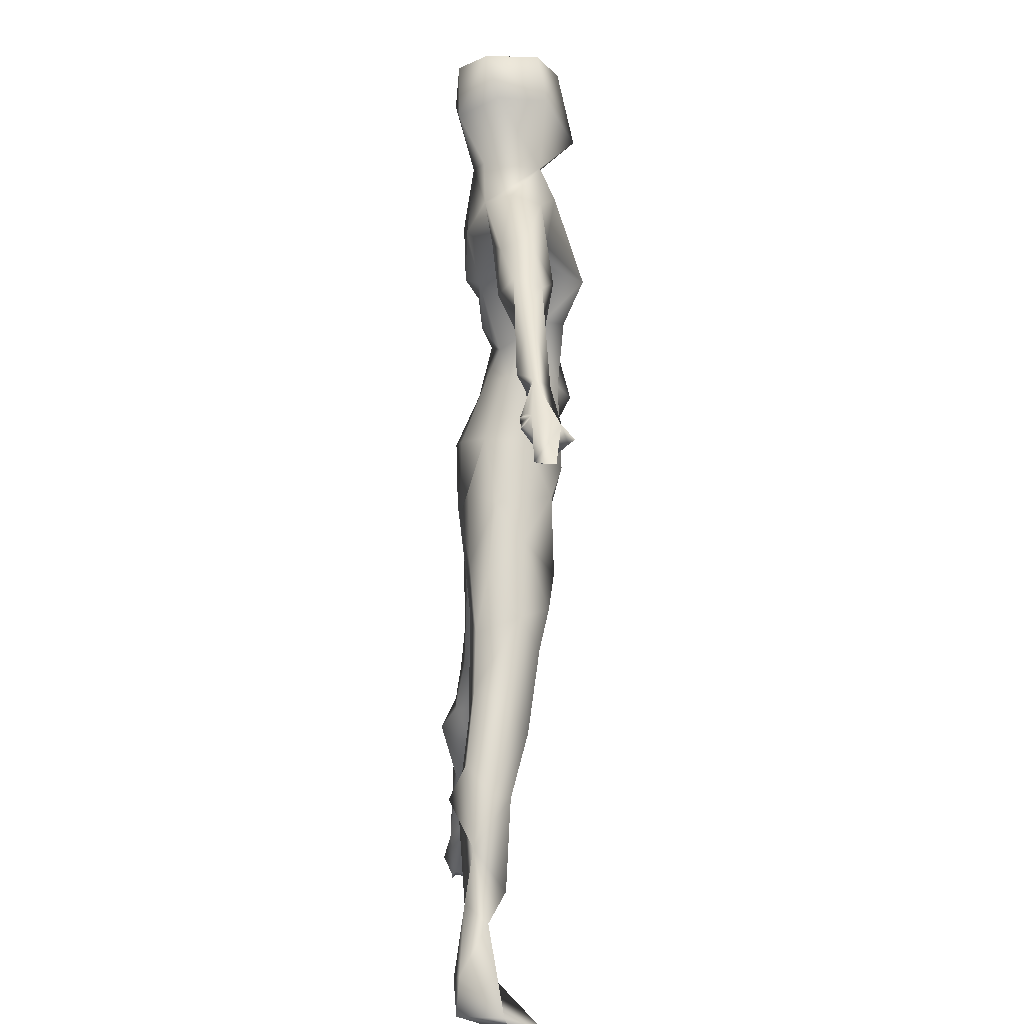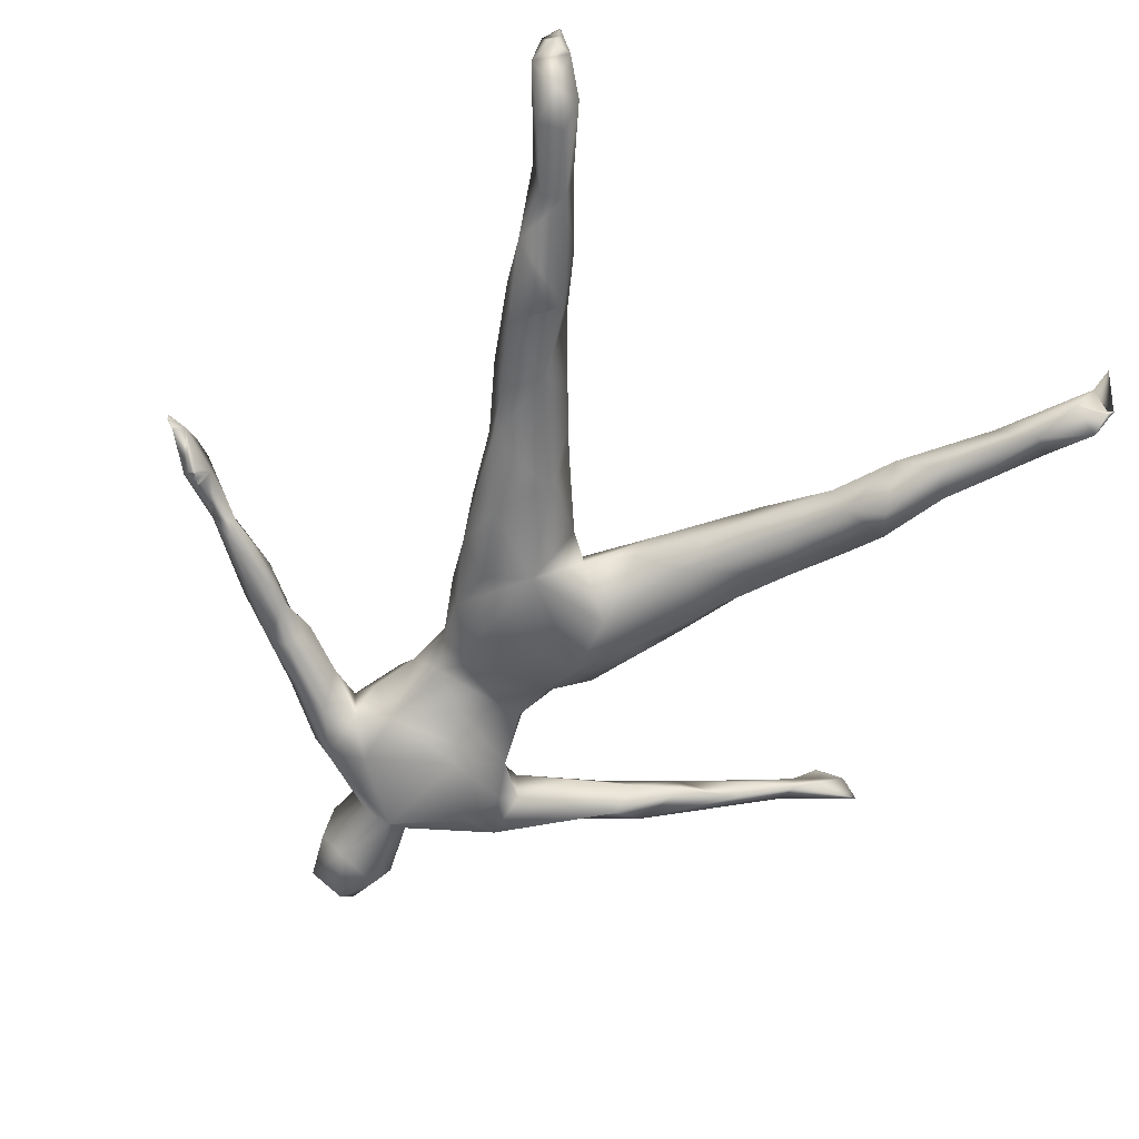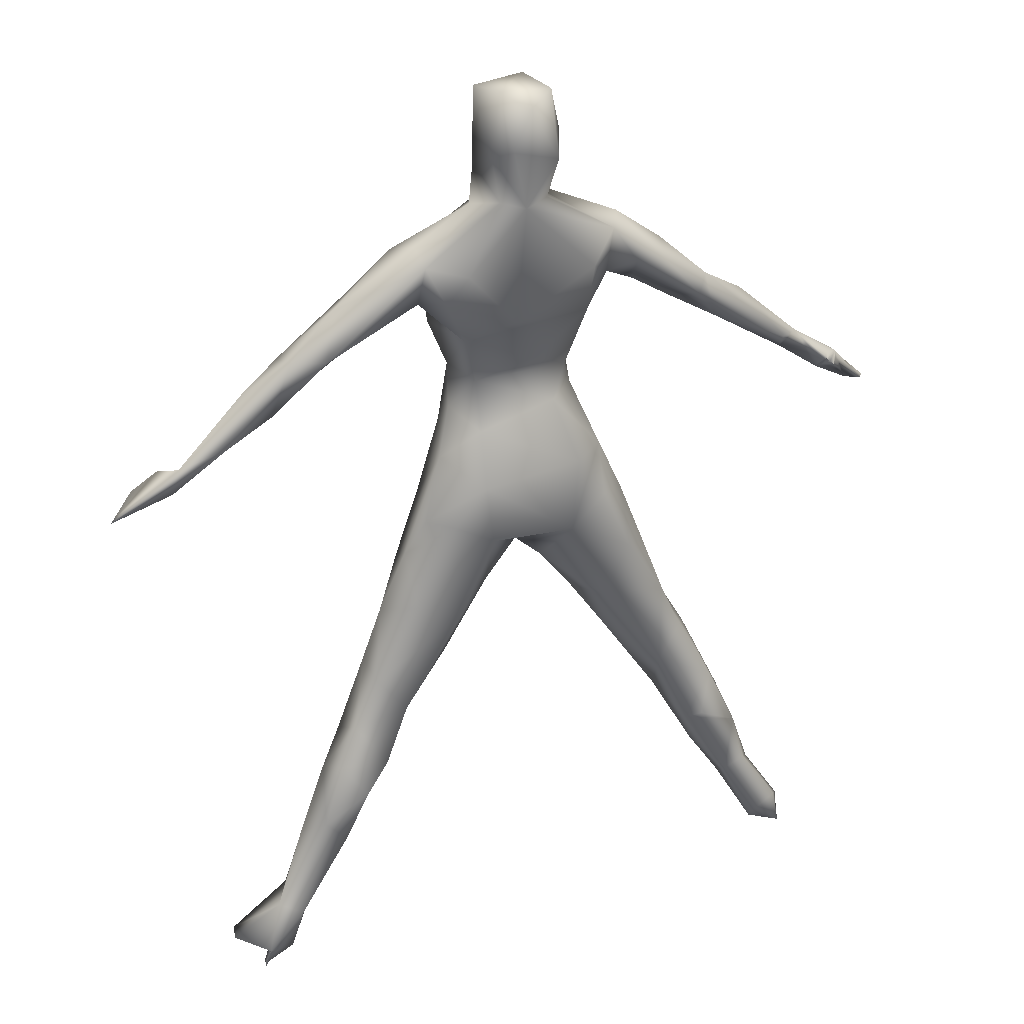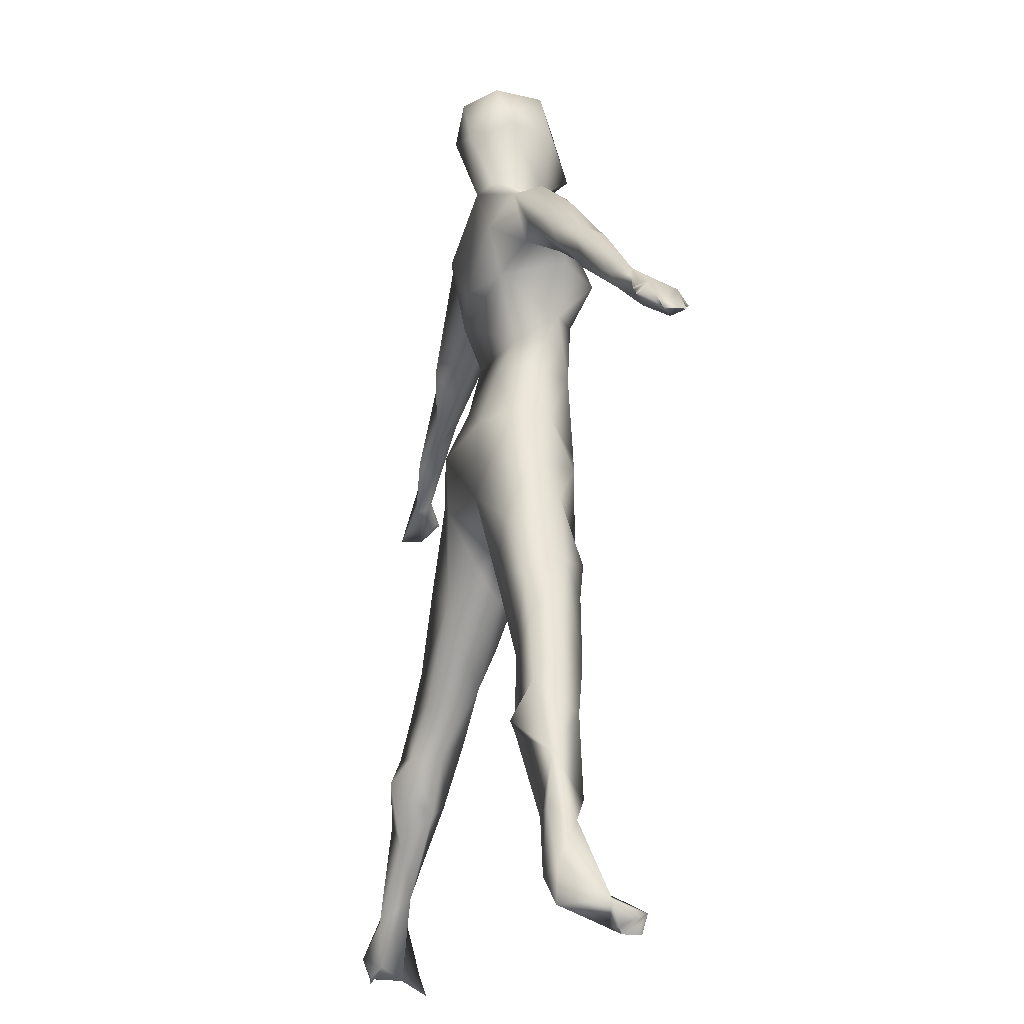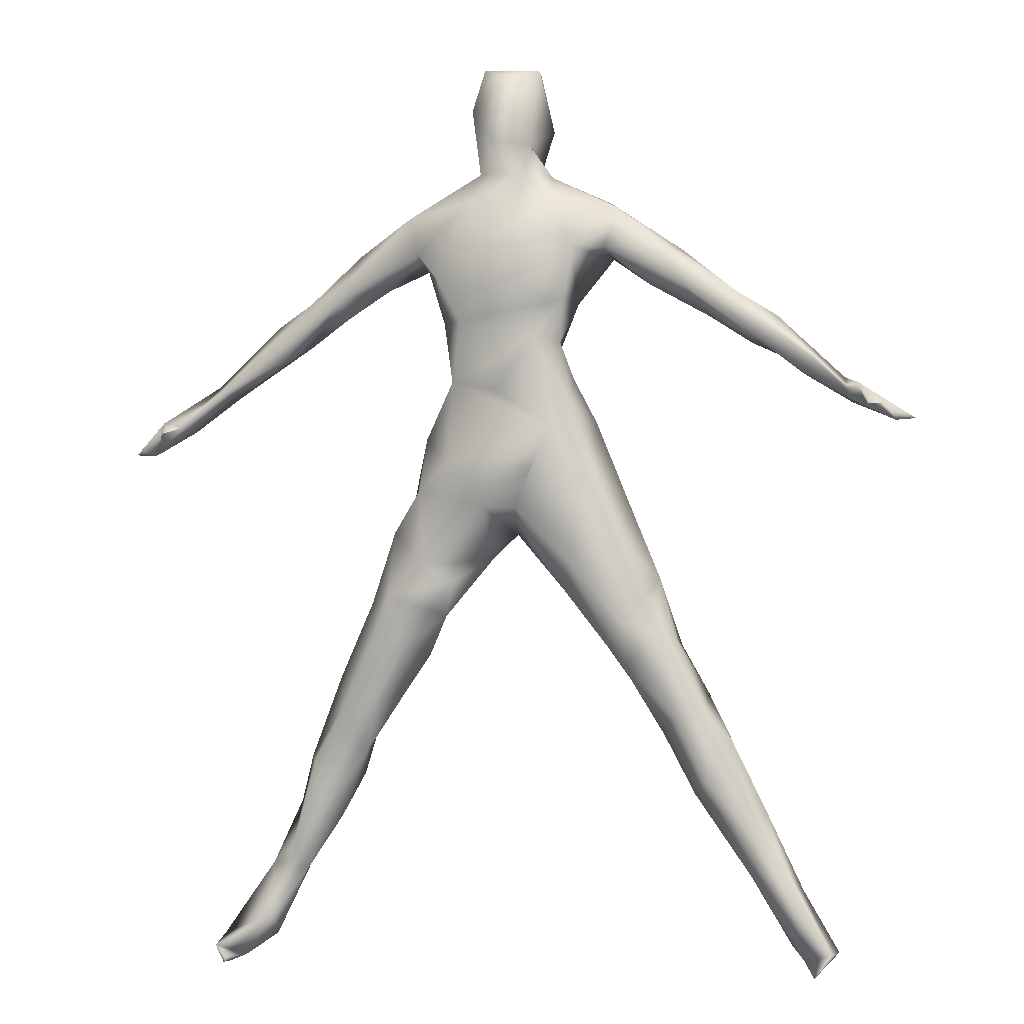
<metadata>
{"format":"obj","ext":"obj","renderer":"f3d","projection":"perspective","resolution":1024,"background":"white","views":[{"elev":4.3,"azim":-92.6,"up":"+Y"},{"elev":-56.9,"azim":-33.1,"up":"+Z"},{"elev":29.7,"azim":156.4,"up":"+Y"},{"elev":-16.5,"azim":-109.1,"up":"+Y"},{"elev":-5.9,"azim":17.0,"up":"+Y"}]}
</metadata>
<code>
v 19 71 64
v 19 71 64
v 19.8 71.12 63.01
v 19.6 71 63.6
v 21.13 70.96 64.23
v 19 71 64.5
v 19 71 65
v 19 71 64.5
v 19 71 65
v 22.56 74.38 65.67
v 19.6 71.4 65
v 23.38 75.26 63
v 24 74 62
v 24 74 62
v 23.6 74.4 62.48
v 22.5 72.57 66.33
v 23 73 67
v 23 73 67
v 23 73 67
v 23.4 73.4 66.5
v 23 73 67
v 28.78 16.99 60.67
v 30 14 62
v 30 14 62.5
v 30 14 63.5
v 29.6 14.58 61.6
v 29.13 15.86 64.25
v 30 14 62
v 30 14 62.5
v 30 14 63.5
v 31.6 14.7 61.39
v 30.97 16.54 56.09
v 33.94 16.85 57.87
v 30 14 64
v 30 14 64
v 30.4 14.6 64
v 31.58 20.34 56.41
v 34.04 24.9 59.31
v 24 74 62
v 24.33 73.64 62.64
v 24.5 74.5 62
v 25 75 62
v 24.67 75.38 62.61
v 25.6 73.58 63.31
v 25 75 62
v 25.4 74.6 62.51
v 25 75 62
v 28.5 78.57 63.44
v 30.81 77.35 62.78
v 30.78 78.89 61.95
v 25 73.74 66.02
v 29.65 77.71 65.09
v 34.03 19.42 55.9
v 34.2 19.13 60.12
v 35.95 26.5 57.05
v 38.09 25.57 57.1
v 38.02 24.06 59.35
v 36.83 31.8 57.92
v 37.21 27.33 61.19
v 40.72 31.14 61.25
v 42.08 30.1 58.96
v 39.81 36.19 61.79
v 38.75 36.9 59.61
v 40.66 39.53 57.36
v 35.84 85.09 63.5
v 36.54 80.96 64.57
v 39.43 82.87 62.33
v 40.87 88.23 62.13
v 40.23 87.29 64.93
v 43.94 34.87 56.59
v 42.46 35.66 55.59
v 43.91 42.08 63.73
v 45.97 37.43 61.37
v 42.67 45.55 61.11
v 44.33 46.72 58.29
v 46.95 43.17 57.79
v 47.92 43.35 63.89
v 47.12 53.68 63.16
v 46.67 52.08 58.51
v 48.52 57.78 59.81
v 48.01 50.08 65.13
v 42.24 86.59 60.66
v 46.33 91.25 61.08
v 44.29 85.49 63.99
v 44.04 87.77 66.25
v 49.98 91.89 60.36
v 45.71 92.63 63.76
v 49 88.52 63.52
v 51.59 97.11 62.46
v 49.82 43.18 61.07
v 51.43 48.95 64.64
v 54.22 53.3 58.12
v 53.03 47.97 60.65
v 55.78 52.01 63.4
v 49.99 54.08 66.22
v 51.11 58.93 58
v 49.82 61.32 63.59
v 51.17 65.2 60.75
v 54.41 66.26 57.97
v 53.79 65.62 66.71
v 54.51 57.33 67.04
v 53.64 71.52 63.88
v 54.39 71.78 59.69
v 56.58 78.19 62.72
v 54.6 89.77 66.13
v 56.81 88.22 70.2
v 53.14 96.43 59.7
v 53.2 91.03 61.11
v 56.08 93.39 57.92
v 53.28 91.85 66.13
v 52.03 96.1 65.49
v 57.14 55.64 65.48
v 60.46 58.25 61.36
v 63.44 60.92 61.52
v 60.98 63.52 66.96
v 58.54 63.2 57.16
v 57.77 71.26 57.35
v 68.63 70.38 57.02
v 57.4 68.44 68.01
v 66.82 67.41 68.01
v 59.72 77.82 60.05
v 57.79 81.06 61.43
v 57.8 77.2 67.61
v 68.75 72.16 67.83
v 63.11 75.81 69.32
v 61.98 83.39 59.68
v 56.24 88.07 59.21
v 56.33 84.01 65.94
v 58.86 83.8 68.3
v 63.2 87.55 69.26
v 64.79 88.62 57.99
v 63.33 100.5 58.84
v 59.13 97.08 67.34
v 60.44 100.4 65.83
v 60.67 101 59.87
v 58.81 107.8 61.27
v 59.67 107.5 66.41
v 62.93 103.3 69.6
v 65.36 100.3 65.81
v 60.59 106 57.2
v 60.19 112.3 60.1
v 63.62 111.4 57.27
v 60.87 112.3 65.6
v 64.21 110.6 67.96
v 69.3 54.5 63.55
v 71.24 54.61 58.26
v 72.35 49.72 60.2
v 70.49 57.49 66.65
v 67.81 63.83 57.14
v 67.26 56.93 60.86
v 71.82 65.85 58.01
v 64.67 63.41 66.81
v 68.15 81.27 60.96
v 68.18 75.88 59.59
v 69.45 81.41 65.83
v 66.86 81.75 67.87
v 70.57 75.06 65.82
v 70.34 77.65 63.39
v 69.91 86.65 59.57
v 71.89 91.07 59.42
v 68.1 88.78 70.42
v 70.62 85.51 68.39
v 69.97 94.46 57.95
v 65.1 94.25 68.81
v 71.19 91.64 67.48
v 65.65 101 60.23
v 67.03 106.4 59.22
v 67.91 100.3 63.02
v 74.44 97.12 61.63
v 68.68 97.92 66.37
v 66.15 103.3 66.2
v 65.49 107.4 56.95
v 65.76 112.7 60.01
v 66.76 112.1 64.48
v 80.65 38.7 57.1
v 75.82 46.1 63.38
v 77.86 44.48 58.12
v 75.96 44.72 60.22
v 76.27 56.99 58
v 76.03 50.82 65.53
v 74.43 66.15 60.01
v 76.58 62.35 60.92
v 72.89 66.23 66.57
v 75.72 59.56 65.79
v 72.33 72.99 61.11
v 79.08 87.49 63.99
v 74.1 95.56 59.51
v 74.36 91.01 61.16
v 82.79 91.05 63.2
v 75.83 95.87 64.97
v 74.4 91.52 65.89
v 83.04 87.1 66.11
v 85.64 29.55 57.42
v 88.08 32.29 57.09
v 83.61 36.24 55.52
v 79.46 39.04 60.29
v 81.33 41.07 63.49
v 82.78 32.71 60.26
v 84.61 34 62.15
v 84.45 41.12 62.34
v 85.88 39.3 57.29
v 87.08 37.94 60.31
v 83.88 43.57 57.88
v 79.49 50.08 64.28
v 81.12 48.64 58.29
v 79.43 55.72 61.42
v 81.24 49.38 62.39
v 84.4 86.61 60.66
v 85.58 83.7 63.41
v 90.02 80.72 62.59
v 89.59 81.84 64.94
v 80.81 91.42 65.55
v 92.6 16.68 57.4
v 95.94 13.87 63.75
v 96 15 57
v 96 15 57
v 95.6 15.6 57
v 95.6 15.57 57.4
v 94.38 15.35 60.36
v 95.63 17.78 55.99
v 88.62 24.08 59.53
v 91.39 21.37 56.71
v 97.72 16.22 63.49
v 92.38 24.14 59.58
v 93.87 22.6 57.65
v 89.08 28.29 61.12
v 90.31 30.84 59.19
v 95.21 78.23 62.01
v 87.88 86.6 62.01
v 92.82 83.45 63.46
v 88.56 86.19 64.59
v 96 15 57
v 96 15 57
v 96 15.5 57
v 96 15.6 57.4
v 98.19 16.47 61.37
v 95.85 76.86 63.83
v 100.7 73.74 63.28
v 100.5 74.32 64.94
v 101.7 75.52 65.53
v 102.6 72.9 66.4
v 103 73 67
v 103 73 67
v 103.5 73 67
v 103.5 73 67
v 107.3 71.76 63.41
v 105.5 71.39 65.44
v 99.95 76.45 63.22
v 104 73 67
v 104.3 73.33 66.33
v 104 73 67
f 5 1 4
f 10 2 8
f 9 10 8
f 11 7 5
f 15 13 5
f 19 16 51
f 20 19 51
f 18 20 10
f 27 23 24
f 22 26 27
f 31 30 29
f 31 35 30
f 22 32 31
f 44 5 40
f 44 39 41
f 12 14 15
f 42 12 43
f 44 45 46
f 12 48 43
f 48 44 46
f 51 5 44
f 10 48 12
f 52 51 49
f 32 33 31
f 37 53 32
f 32 53 33
f 54 27 31
f 22 54 38
f 55 37 38
f 38 54 57
f 55 56 53
f 57 54 33
f 38 57 59
f 58 55 38
f 58 56 55
f 58 59 62
f 68 50 65
f 52 65 48
f 69 65 52
f 68 65 69
f 58 70 56
f 64 71 58
f 73 60 61
f 64 70 71
f 73 61 70
f 73 70 76
f 74 63 72
f 75 76 64
f 76 75 79
f 72 91 81
f 68 82 67
f 67 82 84
f 84 82 88
f 85 66 67
f 85 67 84
f 68 83 82
f 82 86 88
f 87 68 69
f 85 87 69
f 73 76 90
f 93 90 76
f 93 91 90
f 72 77 91
f 92 76 79
f 96 92 79
f 94 91 93
f 94 93 92
f 95 78 81
f 81 91 95
f 95 91 94
f 80 78 97
f 98 96 80
f 95 112 101
f 100 97 101
f 102 98 100
f 105 128 106
f 127 128 105
f 107 83 89
f 107 86 83
f 86 108 88
f 109 108 107
f 108 127 105
f 111 85 110
f 88 108 110
f 105 110 108
f 133 111 110
f 112 94 113
f 116 96 99
f 114 116 149
f 115 113 114
f 117 116 103
f 100 115 119
f 119 115 120
f 121 103 104
f 122 121 104
f 102 119 123
f 123 119 124
f 156 123 125
f 123 124 125
f 159 126 127
f 126 153 122
f 104 123 128
f 110 106 133
f 133 106 164
f 106 130 164
f 134 135 107
f 107 132 109
f 135 132 107
f 131 109 132
f 132 135 140
f 111 134 89
f 133 134 111
f 136 134 137
f 137 134 138
f 164 139 133
f 141 136 137
f 141 142 140
f 142 172 140
f 143 141 137
f 137 138 144
f 143 173 141
f 145 150 147
f 114 150 145
f 151 146 149
f 115 114 152
f 114 145 152
f 151 149 118
f 153 121 122
f 153 154 121
f 153 158 154
f 125 124 156
f 155 157 158
f 158 157 185
f 159 153 126
f 155 158 153
f 130 129 162
f 162 156 155
f 162 155 159
f 165 162 159
f 188 159 160
f 187 160 163
f 170 164 165
f 165 164 161
f 161 162 165
f 188 165 159
f 163 131 132
f 171 168 166
f 168 187 166
f 171 138 139
f 139 164 170
f 167 132 172
f 171 166 167
f 173 172 142
f 174 143 144
f 147 177 178
f 178 196 176
f 178 177 196
f 177 175 196
f 176 196 197
f 204 176 197
f 205 177 146
f 205 146 179
f 179 206 205
f 148 145 176
f 206 180 204
f 182 179 151
f 184 206 182
f 152 148 183
f 185 182 181
f 185 183 182
f 169 190 189
f 187 189 208
f 190 170 165
f 193 221 198
f 196 199 197
f 175 195 198
f 195 193 198
f 194 193 195
f 202 199 226
f 201 202 194
f 177 203 175
f 204 200 207
f 203 177 205
f 205 207 203
f 203 202 201
f 202 203 200
f 208 210 209
f 229 210 208
f 186 209 192
f 209 211 192
f 208 186 188
f 231 189 212
f 218 213 217
f 219 213 218
f 213 222 220
f 224 219 223
f 223 219 214
f 193 222 221
f 194 227 225
f 227 224 225
f 228 237 211
f 210 228 211
f 211 237 239
f 219 218 235
f 223 214 236
f 220 235 234
f 220 219 235
f 223 236 225
f 248 228 229
f 248 238 228
f 239 248 230
f 239 230 231
f 239 237 238
f 240 239 241
f 247 239 238
f 242 247 244
f 238 246 247
f 250 249 247
f 251 240 245
f 240 246 248
f 247 246 250
f 2 3 4
f 5 6 1
f 7 6 5
f 10 3 2
f 9 11 10
f 5 4 3
f 3 12 5
f 12 15 5
f 10 12 3
f 10 11 5
f 16 10 5
f 18 10 16
f 51 16 5
f 27 26 23
f 27 24 25
f 31 26 22
f 26 31 28
f 31 29 28
f 27 25 34
f 31 36 35
f 36 27 34
f 31 27 36
f 37 32 22
f 22 38 37
f 40 5 13
f 44 40 39
f 12 41 14
f 42 41 12
f 44 41 45
f 47 48 46
f 43 48 47
f 48 49 44
f 48 50 49
f 10 20 51
f 51 48 10
f 48 51 52
f 51 44 49
f 54 22 27
f 33 54 31
f 37 55 53
f 56 33 53
f 57 33 56
f 38 59 58
f 61 60 57
f 60 59 57
f 62 63 58
f 62 59 60
f 63 64 58
f 66 52 49
f 65 50 48
f 50 67 49
f 67 66 49
f 50 68 67
f 69 52 66
f 61 57 56
f 56 70 61
f 58 71 70
f 62 60 73
f 72 62 73
f 72 63 62
f 74 64 63
f 74 75 64
f 64 76 70
f 78 74 72
f 90 77 73
f 77 72 73
f 78 75 74
f 78 79 75
f 78 80 79
f 81 78 72
f 69 66 85
f 83 86 82
f 68 87 83
f 89 83 87
f 85 84 88
f 91 77 90
f 92 93 76
f 112 95 94
f 96 79 80
f 98 80 97
f 97 78 95
f 97 95 101
f 98 99 96
f 98 103 99
f 102 103 98
f 100 98 97
f 119 102 100
f 104 103 102
f 107 108 86
f 109 127 108
f 87 85 111
f 87 111 89
f 110 85 88
f 106 110 105
f 113 94 92
f 116 92 96
f 116 113 92
f 113 116 114
f 113 101 112
f 115 101 113
f 99 103 116
f 116 117 118
f 118 149 116
f 100 101 115
f 121 117 103
f 121 154 117
f 123 104 102
f 122 128 127
f 127 126 122
f 128 122 104
f 106 128 129
f 128 123 129
f 129 123 156
f 106 129 130
f 109 131 127
f 89 134 107
f 134 136 135
f 136 140 135
f 139 134 133
f 141 140 136
f 143 137 144
f 173 142 141
f 143 174 173
f 146 147 150
f 149 150 114
f 149 146 150
f 151 179 146
f 152 145 148
f 185 181 118
f 120 115 152
f 183 124 152
f 124 120 152
f 117 154 118
f 154 185 118
f 154 158 185
f 124 119 120
f 156 124 157
f 156 157 155
f 127 131 159
f 131 160 159
f 159 155 153
f 161 130 162
f 162 129 156
f 163 160 131
f 161 164 130
f 166 163 132
f 166 132 167
f 166 187 163
f 168 169 187
f 168 190 169
f 138 134 139
f 171 139 168
f 139 170 168
f 190 168 170
f 140 172 132
f 172 173 167
f 173 174 167
f 144 138 171
f 174 171 167
f 144 171 174
f 147 176 145
f 147 178 176
f 146 177 147
f 206 204 207
f 180 148 176
f 184 148 180
f 180 176 204
f 181 182 151
f 179 182 206
f 184 183 148
f 184 180 206
f 118 181 151
f 183 157 124
f 157 183 185
f 182 183 184
f 188 160 187
f 169 189 187
f 187 208 188
f 191 165 188
f 190 165 191
f 191 188 186
f 212 190 191
f 191 186 192
f 212 191 192
f 226 198 221
f 196 198 199
f 175 198 196
f 197 199 200
f 201 195 175
f 199 198 226
f 201 194 195
f 200 199 202
f 200 204 197
f 203 201 175
f 203 207 200
f 206 207 205
f 209 186 208
f 189 231 229
f 231 192 211
f 190 212 189
f 208 189 229
f 231 212 192
f 218 217 215
f 221 222 213
f 221 213 219
f 224 221 219
f 225 220 222
f 220 217 213
f 224 223 225
f 194 222 193
f 225 222 194
f 224 226 221
f 227 226 224
f 194 202 227
f 202 226 227
f 231 211 239
f 231 230 229
f 229 228 210
f 229 230 248
f 211 209 210
f 217 234 232
f 234 235 233
f 235 218 216
f 214 219 236
f 220 234 217
f 220 236 219
f 220 225 236
f 228 238 237
f 239 240 248
f 243 240 241
f 241 239 247
f 242 241 247
f 243 245 240
f 248 246 238
f 249 244 247
f 251 250 240
f 240 250 246

</code>
